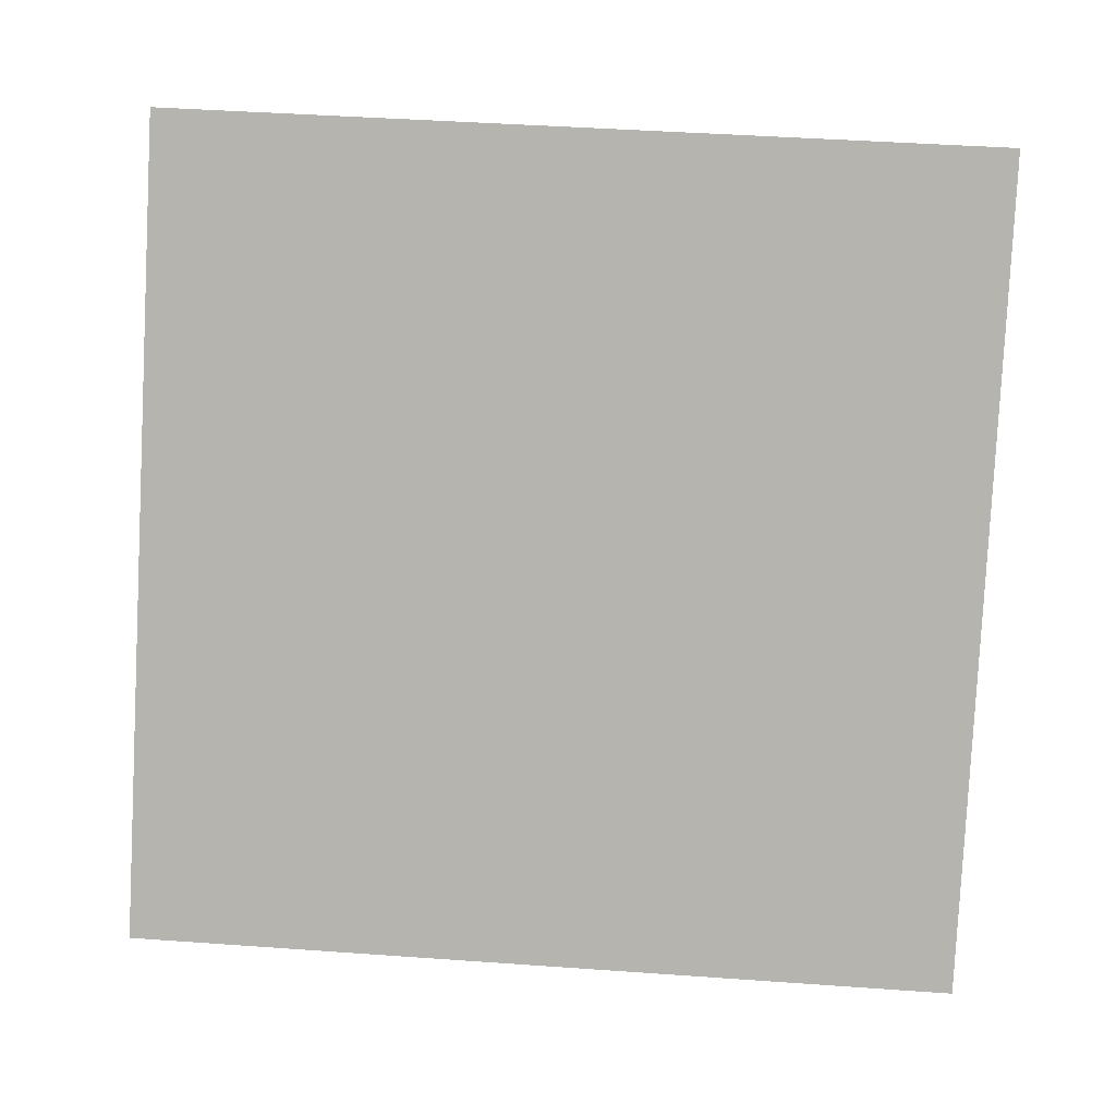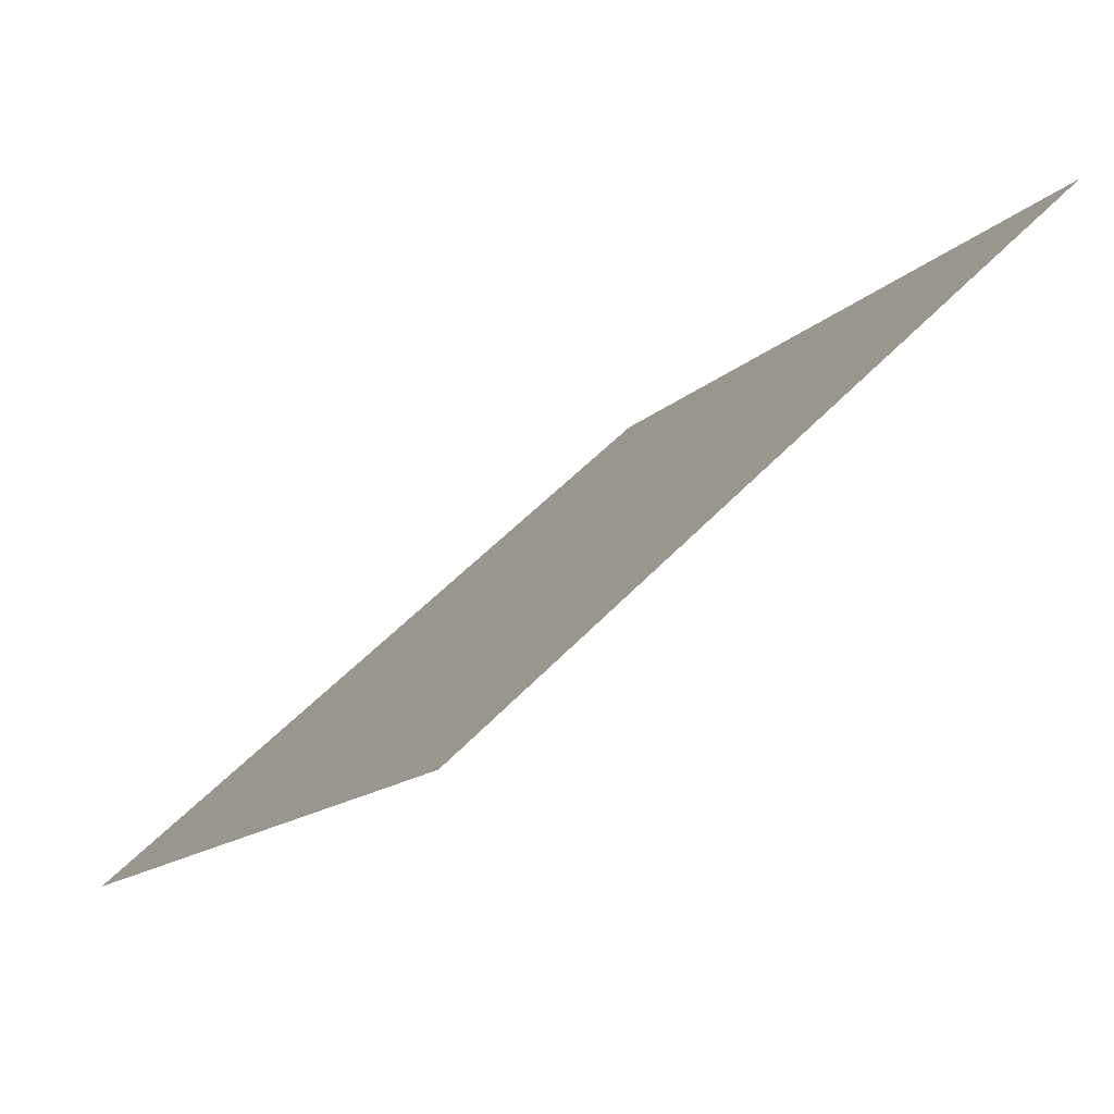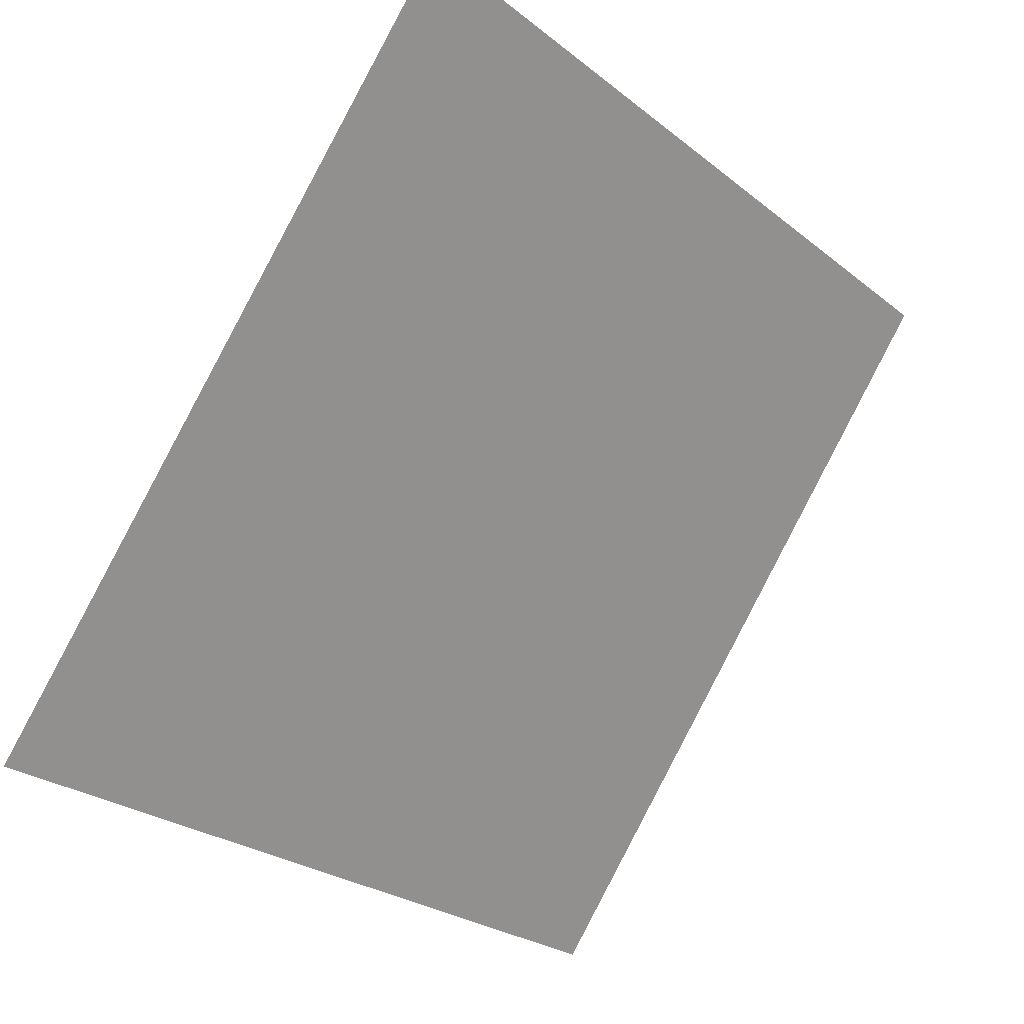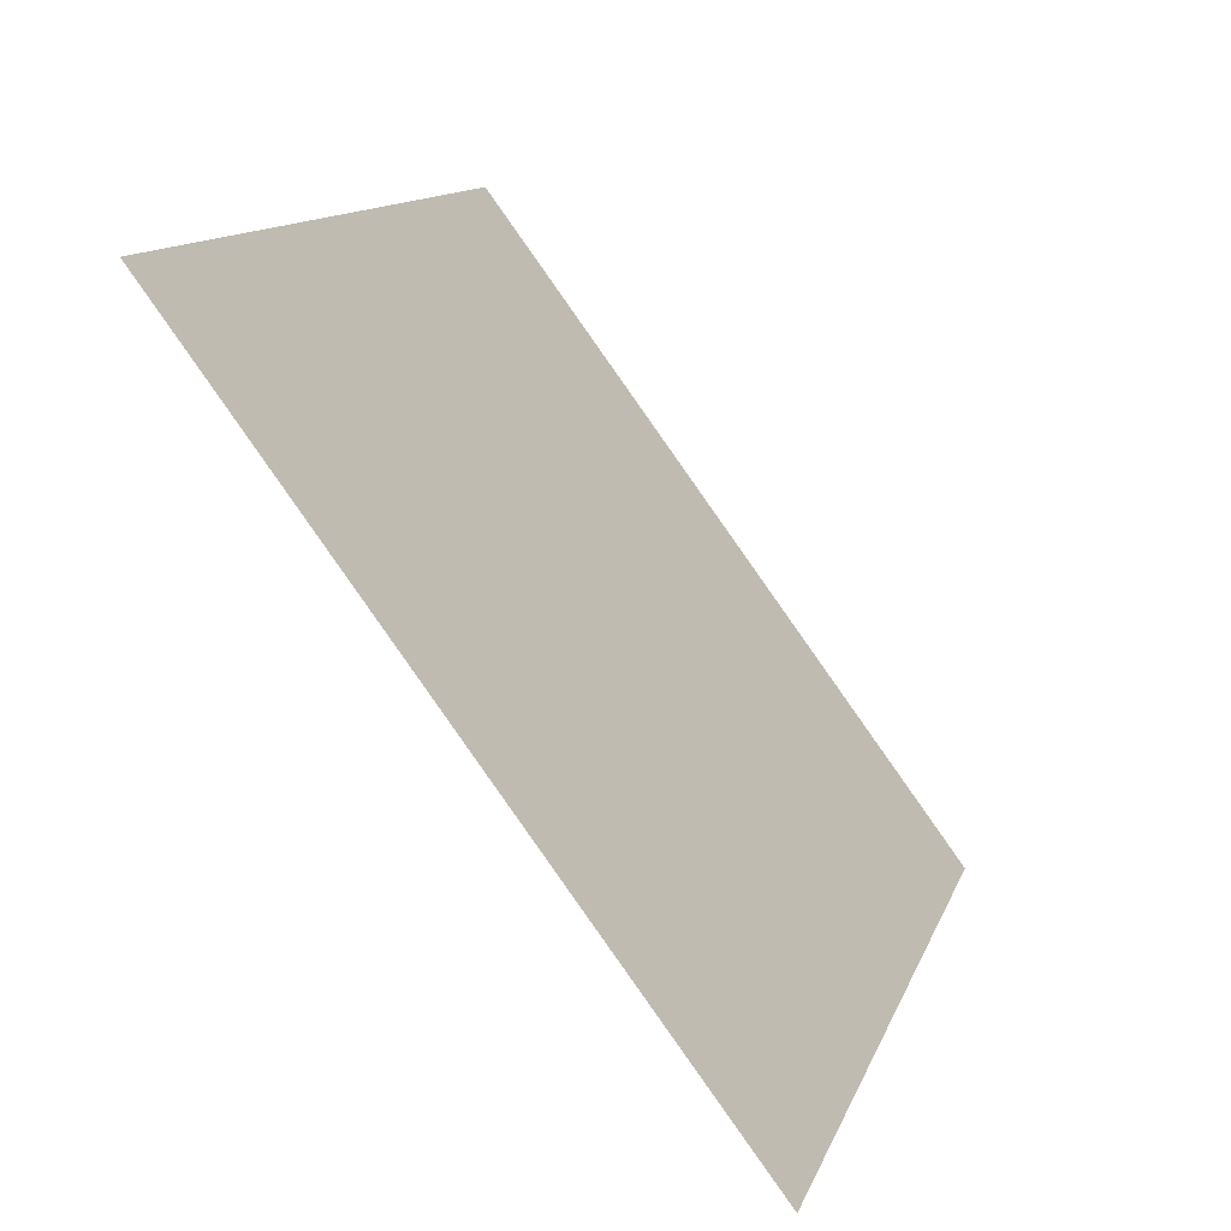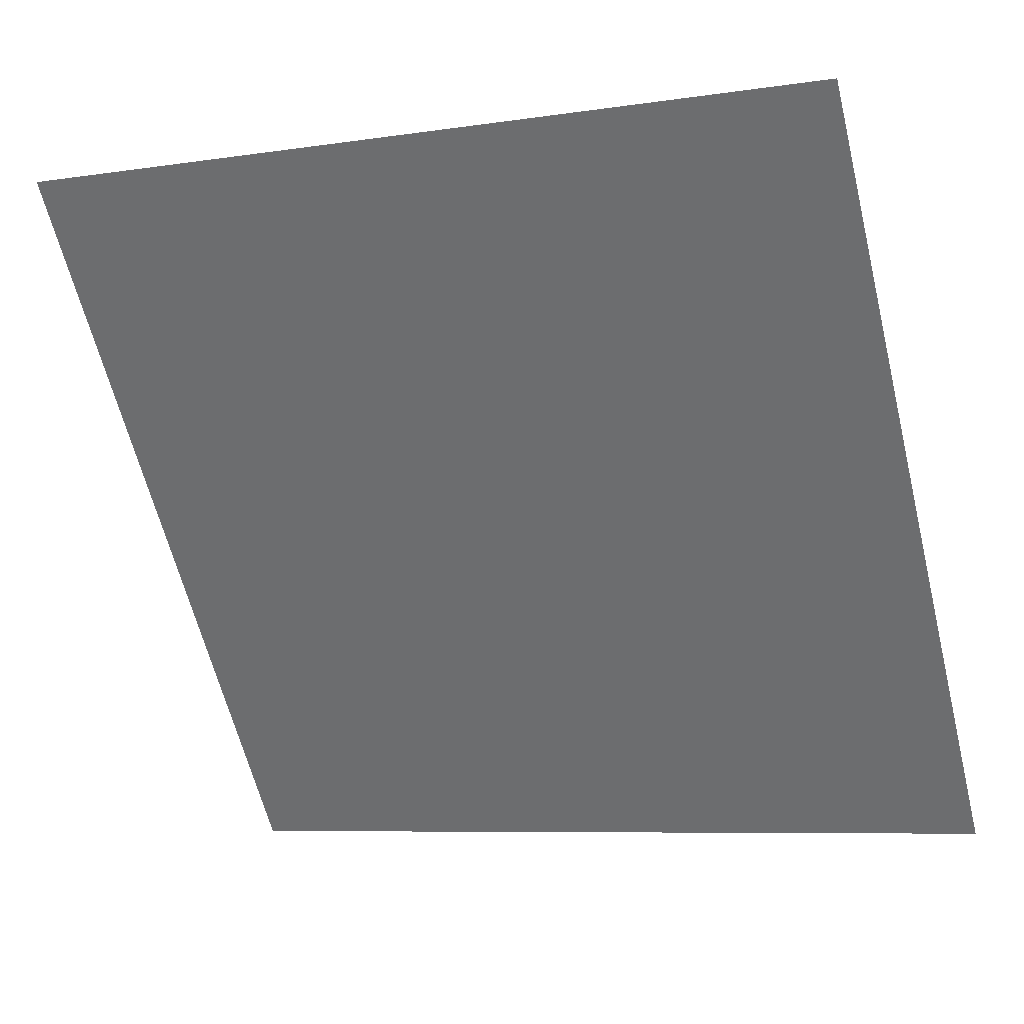
<metadata>
{"format":"obj","ext":"obj","renderer":"f3d","projection":"perspective","resolution":1024,"background":"white","views":[{"elev":62.0,"azim":-175.0,"up":"+Y"},{"elev":49.7,"azim":129.5,"up":"+Z"},{"elev":-26.6,"azim":127.7,"up":"+Z"},{"elev":13.0,"azim":-76.0,"up":"+Z"},{"elev":-6.2,"azim":-158.2,"up":"+Z"}]}
</metadata>
<code>
v -0.05591 0.6693 0.3499
v -0.06247 0.6695 0.35
v -0.06235 0.6734 0.3553
v -0.05579 0.6733 0.3552
f 4 3 2 1

</code>
